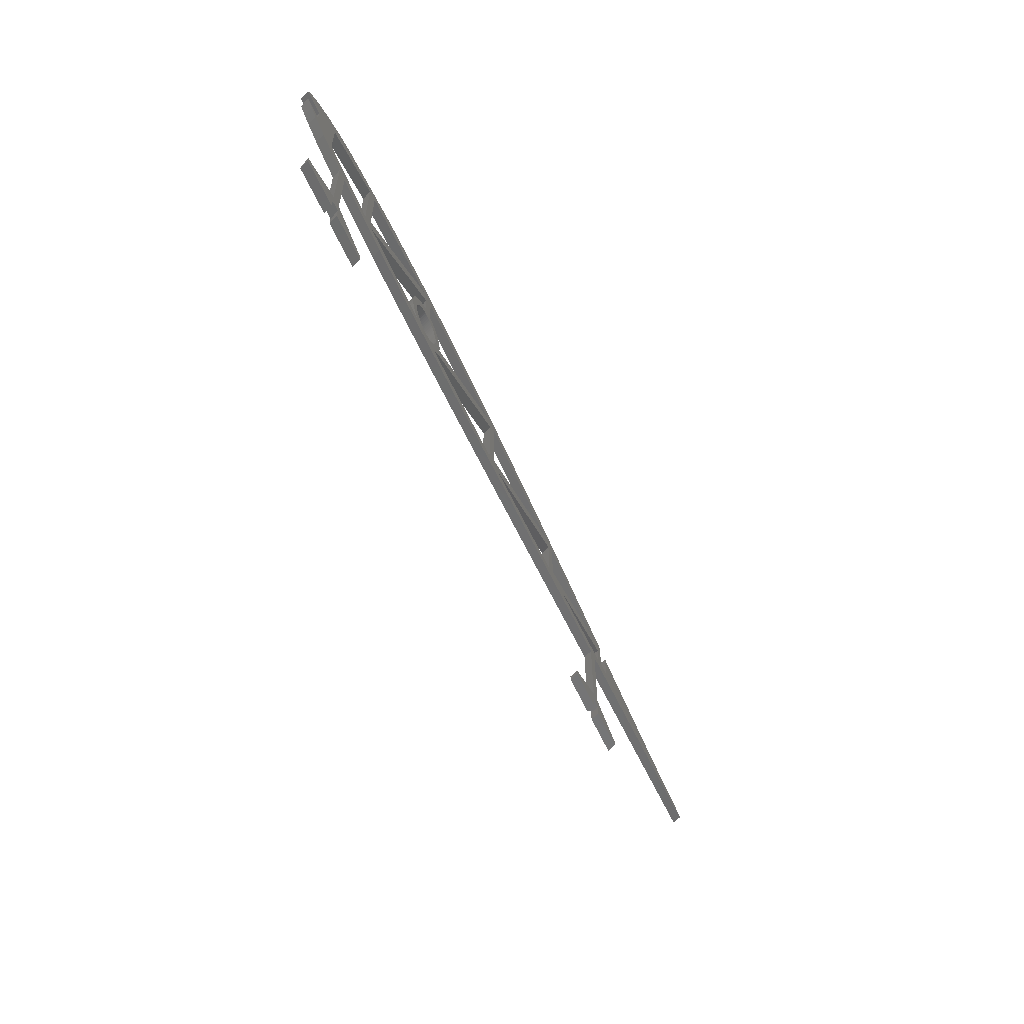
<metadata>
{"format":"stl","ext":"stl","renderer":"f3d","projection":"perspective","resolution":1024,"background":"white","views":[{"elev":-59.1,"azim":-66.0,"up":"+Y"}]}
</metadata>
<code>
# stl→obj: 424 verts, 884 faces
v 217.4 457.1 1.827
v 228.4 455.5 1.827
v 217.8 457.1 0.9135
v 228.8 455.5 0.9135
v 218.2 457.1 0
v 229.2 455.5 0
v 239.3 454 1.827
v 239.7 454 0.9135
v 240.1 454 0
v 250.3 452.8 1.827
v 250.7 452.8 0.9135
v 251.1 452.8 0
v 261.4 452 1.827
v 261.8 452 0.9135
v 262.2 452 0
v 261.4 451.4 1.827
v 261.8 451.4 0.9135
v 262.2 451.4 0
v 248.7 450.8 1.827
v 249.1 450.8 0.9135
v 249.5 450.8 0
v 236 450.2 1.827
v 236.4 450.2 0.9135
v 236.8 450.2 0
v 223.3 449.6 1.827
v 223.7 449.6 0.9135
v 224.1 449.6 0
v 210.6 449 1.827
v 211 449 0.9135
v 211.4 449 0
v 210.6 433.7 1.827
v 211.4 433.7 0
v 219.6 430.5 1.827
v 220.4 430.5 0
v 219.6 429.5 1.827
v 220.4 429.5 0
v 210.6 429.5 1.827
v 211.4 429.5 0
v 210.6 431.7 1.827
v 211.4 431.7 0
v 208.6 431.7 1.827
v 209.4 431.7 0
v 208.6 429.5 1.827
v 209.4 429.5 0
v 199.7 429.5 1.827
v 200.5 429.5 0
v 199.7 430.5 1.827
v 200.5 430.5 0
v 208.6 433.7 1.827
v 209.4 433.7 0
v 208.6 448.9 1.827
v 209.5 448.9 0
v 194.1 448.2 1.827
v 194.9 448.2 0
v 179.6 447.5 1.827
v 180.4 447.5 0
v 165 446.8 1.827
v 165.8 446.8 0
v 150.5 446.3 1.827
v 151.3 446.3 0
v 135.9 445.8 1.827
v 136.7 445.8 0
v 121.3 445.6 1.827
v 122.2 445.6 0
v 106.8 445.9 1.827
v 107.6 445.9 0
v 92.24 446.9 1.827
v 93.06 446.9 0
v 92.24 433.7 1.827
v 93.06 433.7 0
v 101.2 430.5 1.827
v 102 430.5 0
v 101.2 429.5 1.827
v 102 429.5 0
v 92.24 429.5 1.827
v 93.06 429.5 0
v 92.24 431.7 1.827
v 93.06 431.7 0
v 90.24 431.7 1.827
v 91.06 431.7 0
v 90.24 429.5 1.827
v 91.06 429.5 0
v 81.26 429.5 1.827
v 82.08 429.5 0
v 81.26 430.5 1.827
v 82.08 430.5 0
v 90.24 433.7 1.827
v 91.06 433.7 0
v 90.24 447.1 1.827
v 91.06 447.1 0
v 83.43 448.4 1.827
v 84.25 448.4 0
v 80.1 449.4 1.827
v 80.92 449.4 0
v 78.48 450 1.827
v 79.29 450 0
v 76.91 450.7 1.827
v 77.73 450.7 0
v 80.81 450.7 1.827
v 81.63 450.7 0
v 80.81 453.2 1.827
v 81.63 453.2 0
v 76.32 453.2 1.827
v 77.13 453.2 0
v 77.01 454.1 1.827
v 77.83 454.1 0
v 77.8 454.8 1.827
v 78.61 454.8 0
v 79.54 456.2 1.827
v 80.36 456.2 0
v 83.44 458.3 1.827
v 84.25 458.3 0
v 87.55 459.8 1.827
v 88.36 459.8 0
v 91.77 461.1 1.827
v 92.58 461.1 0
v 109.2 464 1.827
v 110 464 0
v 126.8 464.9 1.827
v 127.6 464.9 0
v 144.4 464.8 1.827
v 145.2 464.8 0
v 162 463.8 1.827
v 162.8 463.8 0
v 179.6 462.2 1.827
v 180.4 462.2 0
v 197.1 460 1.827
v 197.9 460 0
v 214.5 457.5 1.827
v 215.3 457.5 0
v 214.5 451.7 1.827
v 215.3 451.7 0
v 217.4 451.7 1.827
v 218.2 451.7 0
v 86.36 457.3 1.827
v 87.17 457.3 0
v 100.5 460.8 1.827
v 101.3 460.8 0
v 86.36 449.8 1.827
v 87.17 449.8 0
v 100.5 448.2 1.827
v 101.3 448.2 0
v 102.5 461.1 1.827
v 102.5 449.9 1.827
v 103.3 461.1 0
v 103.3 449.9 0
v 113.5 456.4 1.827
v 114.3 456.4 0
v 124.5 462.9 1.827
v 125.3 462.9 0
v 114.3 462 0
v 113.5 462 1.827
v 157 460.6 0
v 156.1 460.6 1.827
v 144.6 454.7 0
v 143.8 454.7 1.827
v 132.3 448.9 0
v 131.5 448.9 1.827
v 131.8 448.3 0
v 130.4 447.7 1.827
v 131.2 447.7 0
v 131 448.3 1.827
v 143.3 448.1 1.827
v 144.1 448.1 0
v 156.1 448.5 1.827
v 157 448.5 0
v 158.1 462.1 1.827
v 158.1 449.9 1.827
v 159 462.1 0
v 159 449.9 0
v 171.6 454.8 1.827
v 172.4 454.8 0
v 185 459.6 1.827
v 185.8 459.6 0
v 172.4 460.8 0
v 171.6 460.8 1.827
v 160.4 448.6 1.827
v 173.3 449.2 1.827
v 161.2 448.6 0
v 174.1 449.2 0
v 186.2 449.8 1.827
v 187 449.8 0
v 186.2 457.9 1.827
v 187 457.9 0
v 174.1 453.3 0
v 173.3 453.3 1.827
v 188.2 459.2 1.827
v 188.2 451.1 1.827
v 189 459.2 0
v 189 451.1 0
v 199.2 453.6 1.827
v 200 453.6 0
v 210.2 456.1 1.827
v 211.1 456.1 0
v 200 457.7 0
v 199.2 457.7 1.827
v 192.8 450.1 1.827
v 202.9 450.6 1.827
v 193.6 450.1 0
v 203.7 450.6 0
v 213 451.1 1.827
v 213.8 451.1 0
v 213 454.7 1.827
v 213.8 454.7 0
v 203.7 452.4 0
v 202.9 452.4 1.827
v 127.5 457.5 1.827
v 128 457.4 1.827
v 128.3 457.5 0
v 128.8 457.4 0
v 128.5 457.2 1.827
v 129.3 457.2 0
v 128.9 457.1 1.827
v 129.8 457.1 0
v 129.4 456.8 1.827
v 130.2 456.8 0
v 129.8 456.6 1.827
v 130.7 456.6 0
v 130.2 456.3 1.827
v 131.1 456.3 0
v 130.6 456 1.827
v 131.4 456 0
v 131 455.6 1.827
v 131.8 455.6 0
v 131.3 455.2 1.827
v 132.1 455.2 0
v 131.6 454.8 1.827
v 132.4 454.8 0
v 131.9 454.4 1.827
v 132.7 454.4 0
v 132.1 453.9 1.827
v 132.9 453.9 0
v 132.2 453.4 1.827
v 133 453.4 0
v 132.3 453 1.827
v 133.2 453 0
v 132.4 452.5 1.827
v 133.2 452.5 0
v 132.4 452 1.827
v 133.3 452 0
v 132.4 451.6 1.827
v 133.2 451.6 0
v 143.7 456.9 1.827
v 144.6 456.9 0
v 155.1 462.3 1.827
v 155.9 462.3 0
v 142.1 462.6 0
v 141.3 462.6 1.827
v 128.3 462.9 0
v 127.5 462.9 1.827
v 131.3 453.1 0
v 131.4 452.7 0
v 130.6 452.7 1.827
v 130.5 453.1 1.827
v 130.4 453.4 1.827
v 131.2 453.4 0
v 131.5 452.3 0
v 130.7 452.3 1.827
v 130.2 453.8 1.827
v 131 453.8 0
v 130 454.1 1.827
v 130.8 454.1 0
v 129.7 454.4 1.827
v 130.6 454.4 0
v 130.3 454.7 0
v 129.5 454.7 1.827
v 129.2 454.9 1.827
v 130 454.9 0
v 128.8 455.1 1.827
v 129.6 455.1 0
v 128.5 455.3 1.827
v 129.3 455.3 0
v 128.1 455.5 1.827
v 128.9 455.5 0
v 128.5 455.6 0
v 127.7 455.6 1.827
v 127.3 455.7 1.827
v 128.1 455.7 0
v 126.9 455.8 1.827
v 127.7 455.8 0
v 126.5 455.8 1.827
v 127.3 455.8 0
v 126.1 455.8 1.827
v 126.9 455.8 0
v 126.5 455.7 0
v 125.7 455.7 1.827
v 125.3 455.6 1.827
v 126.1 455.6 0
v 124.9 455.5 1.827
v 125.7 455.5 0
v 124.5 455.3 1.827
v 125.3 455.3 0
v 124.2 455.1 1.827
v 125 455.1 0
v 124.7 454.9 0
v 123.8 454.9 1.827
v 123.5 454.7 1.827
v 124.3 454.7 0
v 123.3 454.4 1.827
v 124.1 454.4 0
v 123 454.1 1.827
v 123.8 454.1 0
v 122.8 453.8 1.827
v 123.6 453.8 0
v 123.4 453.4 0
v 122.6 453.4 1.827
v 122.5 453.1 1.827
v 123.3 453.1 0
v 122.4 452.7 1.827
v 123.2 452.7 0
v 122.3 452.3 1.827
v 123.1 452.3 0
v 123.1 452 0
v 122.3 452 1.827
v 123.1 451.6 0
v 122.3 451.6 1.827
v 122.8 450.2 1.827
v 123.6 450.2 0
v 122.6 450.5 1.827
v 123 449.8 1.827
v 123.8 449.8 0
v 123.3 449.5 1.827
v 124.1 449.5 0
v 123.5 449.3 1.827
v 124.3 449.3 0
v 123.8 449 1.827
v 124.7 449 0
v 125 448.8 0
v 124.2 448.8 1.827
v 124.5 448.6 1.827
v 125.3 448.6 0
v 124.9 448.4 1.827
v 125.7 448.4 0
v 125.3 448.3 1.827
v 126.1 448.3 0
v 125.7 448.2 1.827
v 126.5 448.2 0
v 126.9 448.2 0
v 126.1 448.2 1.827
v 126.5 448.1 1.827
v 127.3 448.1 0
v 126.9 448.2 1.827
v 127.7 448.2 0
v 127.3 448.2 1.827
v 128.1 448.2 0
v 127.7 448.3 1.827
v 128.5 448.3 0
v 128.9 448.4 0
v 128.1 448.4 1.827
v 128.5 448.6 1.827
v 129.3 448.6 0
v 128.8 448.8 1.827
v 129.6 448.8 0
v 129.2 449 1.827
v 130 449 0
v 129.5 449.3 1.827
v 130.3 449.3 0
v 130.6 449.5 0
v 129.7 449.5 1.827
v 130 449.8 1.827
v 130.8 449.8 0
v 130.2 450.2 1.827
v 131 450.2 0
v 130.4 450.5 1.827
v 131.2 450.5 0
v 130.5 450.8 1.827
v 131.3 450.8 0
v 131.4 451.2 0
v 130.6 451.2 1.827
v 130.7 451.6 1.827
v 131.5 451.6 0
v 130.7 452 1.827
v 131.5 452 0
v 123.4 450.5 0
v 123.3 450.8 0
v 122.5 450.8 1.827
v 123.2 451.2 0
v 122.4 451.2 1.827
v 103.3 448 1.827
v 122.7 447.6 1.827
v 104.1 448 0
v 123.5 447.6 0
v 122.1 448.2 1.827
v 122.9 448.2 0
v 121.6 448.8 1.827
v 122.4 448.8 0
v 121.2 449.5 1.827
v 122 449.5 0
v 120.8 450.2 1.827
v 121.7 450.2 0
v 120.6 451 1.827
v 121.5 451 0
v 120.6 451.8 1.827
v 121.4 451.8 0
v 120.6 452.7 1.827
v 121.4 452.7 0
v 120.8 453.5 1.827
v 121.6 453.5 0
v 121.1 454.2 1.827
v 121.9 454.2 0
v 121.5 454.9 1.827
v 122.3 454.9 0
v 122 455.6 1.827
v 122.8 455.6 0
v 122.6 456.1 1.827
v 123.4 456.1 0
v 123.2 456.6 1.827
v 124 456.6 0
v 123.9 457 1.827
v 124.7 457 0
v 124.7 457.3 1.827
v 125.5 457.3 0
v 125.5 457.5 1.827
v 126.3 457.5 0
v 125.5 461.2 1.827
v 126.3 461.2 0
v 115.2 454.6 0
v 114.4 454.6 1.827
v 221.7 453.3 1.827
v 234.9 453.3 1.827
v 168.8 453.3 1.827
v 222.5 453.3 0
v 235.7 453.3 0
v 169.7 453.3 0
f 1 2 3
f 3 2 4
f 5 4 6
f 5 3 4
f 2 7 4
f 4 7 8
f 6 8 9
f 6 4 8
f 7 10 8
f 8 10 11
f 9 11 12
f 9 8 11
f 10 13 11
f 11 13 14
f 12 14 15
f 12 11 14
f 13 16 14
f 14 16 17
f 15 17 18
f 15 14 17
f 16 19 17
f 17 19 20
f 18 20 21
f 18 17 20
f 19 22 20
f 20 22 23
f 21 23 24
f 21 20 23
f 22 25 23
f 23 25 26
f 24 26 27
f 24 23 26
f 25 28 26
f 26 28 29
f 27 29 30
f 27 26 29
f 28 31 29
f 29 31 32
f 30 29 32
f 31 33 32
f 32 33 34
f 33 35 34
f 34 35 36
f 37 38 35
f 35 38 36
f 37 39 38
f 38 39 40
f 41 42 39
f 39 42 40
f 41 43 42
f 42 43 44
f 45 46 43
f 43 46 44
f 45 47 46
f 46 47 48
f 47 49 48
f 48 49 50
f 49 51 50
f 50 51 52
f 51 53 52
f 52 53 54
f 54 53 55
f 56 55 57
f 58 57 59
f 60 59 61
f 62 61 63
f 64 63 65
f 66 65 67
f 68 66 67
f 66 64 65
f 64 62 63
f 62 60 61
f 60 58 59
f 58 56 57
f 56 54 55
f 67 69 68
f 68 69 70
f 69 71 70
f 70 71 72
f 71 73 72
f 72 73 74
f 75 76 73
f 73 76 74
f 75 77 76
f 76 77 78
f 79 80 77
f 77 80 78
f 79 81 80
f 80 81 82
f 83 84 81
f 81 84 82
f 83 85 84
f 84 85 86
f 85 87 86
f 86 87 88
f 87 89 88
f 88 89 90
f 89 91 90
f 90 91 92
f 92 91 93
f 94 93 95
f 96 95 97
f 98 96 97
f 96 94 95
f 94 92 93
f 97 99 98
f 98 99 100
f 99 101 100
f 100 101 102
f 103 104 101
f 101 104 102
f 103 105 104
f 104 105 106
f 106 105 107
f 108 107 109
f 110 109 111
f 112 111 113
f 114 113 115
f 116 115 117
f 118 117 119
f 120 119 121
f 122 121 123
f 124 123 125
f 126 125 127
f 128 127 129
f 130 128 129
f 128 126 127
f 126 124 125
f 124 122 123
f 122 120 121
f 120 118 119
f 118 116 117
f 116 114 115
f 114 112 113
f 112 110 111
f 110 108 109
f 108 106 107
f 129 131 130
f 130 131 132
f 131 133 132
f 132 133 134
f 1 3 133
f 133 3 134
f 134 3 5
f 135 136 137
f 137 136 138
f 135 139 136
f 136 139 140
f 139 141 140
f 140 141 142
f 141 137 142
f 142 137 138
f 143 144 145
f 145 144 146
f 144 147 146
f 146 147 148
f 148 147 149
f 150 148 149
f 150 149 151
f 151 149 152
f 145 152 143
f 145 151 152
f 153 154 155
f 155 154 156
f 157 156 158
f 157 155 156
f 157 158 159
f 160 161 162
f 162 161 159
f 158 162 159
f 160 163 161
f 161 163 164
f 164 163 165
f 166 164 165
f 165 154 166
f 166 154 153
f 167 168 169
f 169 168 170
f 168 171 170
f 170 171 172
f 172 171 173
f 174 172 173
f 174 173 175
f 175 173 176
f 169 176 167
f 169 175 176
f 177 178 179
f 179 178 180
f 180 178 181
f 182 180 181
f 181 183 182
f 182 183 184
f 184 183 185
f 185 183 186
f 179 186 177
f 179 185 186
f 187 188 189
f 189 188 190
f 188 191 190
f 190 191 192
f 192 191 193
f 194 192 193
f 194 193 195
f 195 193 196
f 189 196 187
f 189 195 196
f 197 198 199
f 199 198 200
f 200 198 201
f 202 200 201
f 201 203 202
f 202 203 204
f 204 203 205
f 205 203 206
f 199 206 197
f 199 205 206
f 207 208 209
f 209 208 210
f 210 208 211
f 212 211 213
f 214 213 215
f 216 215 217
f 218 217 219
f 220 219 221
f 222 221 223
f 224 223 225
f 226 225 227
f 228 227 229
f 230 229 231
f 232 231 233
f 234 233 235
f 236 235 237
f 238 237 239
f 240 238 239
f 238 236 237
f 236 234 235
f 234 232 233
f 232 230 231
f 230 228 229
f 228 226 227
f 226 224 225
f 224 222 223
f 222 220 221
f 220 218 219
f 218 216 217
f 216 214 215
f 214 212 213
f 212 210 211
f 241 242 239
f 239 242 240
f 241 243 242
f 242 243 244
f 244 243 245
f 246 244 245
f 246 245 247
f 247 245 248
f 249 248 250
f 249 247 248
f 250 207 249
f 249 207 209
f 251 252 253
f 254 251 253
f 254 255 251
f 251 255 256
f 253 257 258
f 253 252 257
f 255 259 256
f 256 259 260
f 259 261 260
f 260 261 262
f 261 263 262
f 262 263 264
f 264 263 265
f 265 263 266
f 267 265 266
f 267 268 265
f 267 269 268
f 268 269 270
f 269 271 270
f 270 271 272
f 271 273 272
f 272 273 274
f 274 273 275
f 275 273 276
f 277 275 276
f 277 278 275
f 277 279 278
f 278 279 280
f 279 281 280
f 280 281 282
f 282 281 283
f 284 283 285
f 284 282 283
f 283 286 285
f 285 286 287
f 288 287 289
f 290 289 291
f 292 291 293
f 294 293 295
f 294 292 293
f 293 296 295
f 295 296 297
f 298 297 299
f 300 299 301
f 302 301 303
f 304 303 305
f 304 302 303
f 303 306 305
f 305 306 307
f 308 307 309
f 310 309 311
f 312 311 313
f 312 310 311
f 311 314 313
f 313 314 315
f 315 314 316
f 317 318 319
f 317 320 318
f 318 320 321
f 321 320 322
f 323 322 324
f 325 324 326
f 327 326 328
f 327 325 326
f 326 329 328
f 328 329 330
f 331 330 332
f 333 332 334
f 335 334 336
f 337 336 338
f 337 335 336
f 336 339 338
f 338 339 340
f 341 340 342
f 343 342 344
f 345 344 346
f 347 346 348
f 347 345 346
f 346 349 348
f 348 349 350
f 351 350 352
f 353 352 354
f 355 354 356
f 357 356 358
f 357 355 356
f 356 359 358
f 358 359 360
f 361 360 362
f 363 362 364
f 365 364 366
f 367 366 368
f 367 365 366
f 366 369 368
f 368 369 370
f 371 370 372
f 373 372 258
f 257 373 258
f 343 341 342
f 341 338 340
f 335 333 334
f 333 331 332
f 331 328 330
f 325 323 324
f 323 321 322
f 318 374 319
f 319 374 375
f 376 375 377
f 378 377 315
f 316 378 315
f 310 308 309
f 308 305 307
f 302 300 301
f 300 298 299
f 298 295 297
f 292 290 291
f 290 288 289
f 288 285 287
f 345 343 344
f 351 348 350
f 353 351 352
f 355 353 354
f 361 358 360
f 363 361 362
f 365 363 364
f 371 368 370
f 373 371 372
f 377 378 376
f 375 376 319
f 379 380 381
f 381 380 382
f 380 383 382
f 382 383 384
f 384 383 385
f 386 385 387
f 388 387 389
f 390 389 391
f 392 391 393
f 394 393 395
f 396 395 397
f 398 397 399
f 400 399 401
f 402 401 403
f 404 403 405
f 406 405 407
f 408 407 409
f 410 409 411
f 412 411 413
f 414 412 413
f 412 410 411
f 410 408 409
f 408 406 407
f 406 404 405
f 404 402 403
f 402 400 401
f 400 398 399
f 398 396 397
f 396 394 395
f 394 392 393
f 392 390 391
f 390 388 389
f 388 386 387
f 386 384 385
f 413 415 414
f 414 415 416
f 416 415 417
f 417 415 418
f 381 418 379
f 381 417 418
f 283 281 413
f 286 413 411
f 287 411 409
f 289 409 291
f 289 287 409
f 167 123 245
f 154 245 243
f 156 243 241
f 158 241 366
f 364 158 366
f 364 362 158
f 158 362 360
f 359 158 360
f 359 162 158
f 359 356 162
f 162 356 160
f 160 356 354
f 352 160 354
f 352 350 160
f 160 350 349
f 346 160 349
f 346 344 160
f 160 344 342
f 63 342 340
f 339 63 340
f 339 336 63
f 63 336 380
f 65 380 379
f 141 379 144
f 137 144 143
f 117 143 152
f 119 152 149
f 250 149 415
f 207 415 413
f 281 207 413
f 281 279 207
f 207 279 277
f 208 277 211
f 208 207 277
f 415 147 418
f 415 149 147
f 409 407 291
f 291 407 293
f 293 407 405
f 296 405 297
f 296 293 405
f 405 403 297
f 297 403 299
f 299 403 401
f 301 401 303
f 301 299 401
f 401 399 303
f 303 399 306
f 306 399 397
f 307 397 309
f 307 306 397
f 316 314 393
f 391 316 393
f 391 378 316
f 391 376 378
f 391 389 376
f 376 389 319
f 319 389 387
f 317 387 320
f 317 319 387
f 387 385 320
f 320 385 322
f 322 385 383
f 324 383 326
f 324 322 383
f 383 380 326
f 326 380 329
f 329 380 330
f 330 380 332
f 332 380 334
f 334 380 336
f 370 241 372
f 370 369 241
f 241 369 366
f 314 311 393
f 393 311 395
f 395 311 309
f 397 395 309
f 287 286 411
f 286 283 413
f 277 276 211
f 211 276 213
f 213 276 273
f 271 213 273
f 271 215 213
f 271 269 215
f 215 269 217
f 217 269 267
f 219 267 221
f 219 217 267
f 267 266 221
f 221 266 223
f 223 266 263
f 225 263 261
f 227 261 229
f 227 225 261
f 261 259 229
f 229 259 231
f 231 259 255
f 233 255 254
f 235 254 253
f 237 253 258
f 239 258 372
f 241 239 372
f 239 237 258
f 237 235 253
f 233 231 255
f 225 223 263
f 207 250 415
f 149 250 119
f 119 250 248
f 121 248 245
f 123 121 245
f 123 176 125
f 125 173 187
f 127 187 196
f 193 127 196
f 193 129 127
f 193 203 129
f 193 206 203
f 193 191 206
f 206 191 197
f 197 191 188
f 181 188 183
f 181 197 188
f 181 53 197
f 181 55 53
f 181 178 55
f 55 178 57
f 129 203 131
f 131 203 201
f 133 201 28
f 25 133 28
f 25 419 133
f 25 420 419
f 25 22 420
f 420 22 7
f 2 420 7
f 2 419 420
f 2 1 419
f 419 1 133
f 188 187 183
f 183 187 173
f 186 173 171
f 421 171 168
f 177 168 165
f 57 165 59
f 178 177 57
f 57 177 165
f 168 177 421
f 421 177 186
f 171 421 186
f 186 183 173
f 165 168 154
f 154 168 167
f 245 154 167
f 167 176 123
f 176 173 125
f 158 156 241
f 156 154 243
f 165 163 59
f 59 163 61
f 163 160 61
f 61 160 63
f 63 160 342
f 147 144 418
f 418 144 379
f 143 117 137
f 137 117 115
f 135 115 113
f 111 135 113
f 111 101 135
f 111 109 101
f 101 109 107
f 105 101 107
f 105 103 101
f 137 141 144
f 91 89 139
f 99 139 101
f 99 91 139
f 99 93 91
f 99 95 93
f 99 97 95
f 139 135 101
f 13 10 16
f 16 10 19
f 19 10 7
f 22 19 7
f 133 131 201
f 139 89 67
f 141 67 65
f 379 141 65
f 83 81 85
f 85 81 79
f 87 79 77
f 69 77 71
f 69 87 77
f 69 67 87
f 87 67 89
f 77 75 71
f 71 75 73
f 197 53 198
f 198 53 51
f 201 51 28
f 201 198 51
f 51 49 28
f 28 49 31
f 31 49 39
f 33 39 37
f 35 33 37
f 39 49 41
f 41 49 47
f 43 47 45
f 43 41 47
f 33 31 39
f 115 135 137
f 152 119 117
f 119 248 121
f 85 79 87
f 380 65 63
f 254 235 233
f 127 125 187
f 139 67 141
f 146 148 417
f 381 146 417
f 381 142 146
f 381 66 142
f 381 382 66
f 66 382 64
f 323 325 384
f 386 323 384
f 386 321 323
f 386 388 321
f 321 388 318
f 318 388 374
f 374 388 390
f 375 390 392
f 377 392 315
f 377 375 392
f 392 394 315
f 315 394 313
f 313 394 312
f 312 394 396
f 310 396 398
f 308 398 305
f 308 310 398
f 398 400 305
f 305 400 304
f 304 400 402
f 302 402 300
f 302 304 402
f 402 404 300
f 300 404 298
f 298 404 406
f 295 406 294
f 295 298 406
f 406 408 294
f 294 408 292
f 292 408 410
f 290 410 288
f 290 292 410
f 410 412 288
f 288 412 285
f 285 412 414
f 284 414 282
f 284 285 414
f 282 414 209
f 280 209 278
f 280 282 209
f 371 373 240
f 242 371 240
f 242 368 371
f 242 367 368
f 242 157 367
f 242 155 157
f 242 244 155
f 155 244 153
f 153 244 246
f 169 246 124
f 175 124 126
f 174 126 189
f 184 189 190
f 182 190 199
f 54 199 200
f 52 200 202
f 30 202 134
f 27 134 422
f 423 422 6
f 9 423 6
f 9 24 423
f 9 21 24
f 9 12 21
f 21 12 18
f 18 12 15
f 226 228 262
f 264 226 262
f 264 224 226
f 264 265 224
f 224 265 222
f 222 265 268
f 220 268 218
f 220 222 268
f 262 230 260
f 262 228 230
f 260 232 256
f 260 230 232
f 268 270 218
f 218 270 216
f 216 270 272
f 274 216 272
f 274 214 216
f 274 275 214
f 214 275 212
f 212 275 278
f 210 278 209
f 210 212 278
f 310 312 396
f 375 374 390
f 325 327 384
f 384 327 382
f 382 327 328
f 331 382 328
f 331 333 382
f 382 333 335
f 337 382 335
f 337 64 382
f 337 338 64
f 64 338 341
f 343 64 341
f 343 161 64
f 343 345 161
f 161 345 347
f 348 161 347
f 348 351 161
f 161 351 353
f 355 161 353
f 355 357 161
f 161 357 159
f 159 357 358
f 157 358 361
f 363 157 361
f 363 365 157
f 157 365 367
f 209 416 249
f 209 414 416
f 232 234 256
f 256 234 251
f 251 234 236
f 252 236 238
f 257 238 240
f 373 257 240
f 124 246 122
f 416 150 249
f 416 417 150
f 150 417 148
f 199 192 205
f 199 190 192
f 134 202 132
f 132 202 204
f 130 204 194
f 128 194 195
f 189 128 195
f 189 126 128
f 192 194 205
f 205 194 204
f 189 184 174
f 174 184 185
f 172 185 424
f 170 424 179
f 166 179 58
f 185 179 424
f 179 180 58
f 58 180 56
f 180 182 56
f 56 182 54
f 182 184 190
f 174 175 126
f 175 169 124
f 246 169 153
f 153 169 170
f 166 170 179
f 166 153 170
f 170 172 424
f 172 174 185
f 157 159 358
f 64 161 62
f 62 161 164
f 60 164 166
f 58 60 166
f 249 150 120
f 247 120 122
f 246 247 122
f 146 138 145
f 146 142 138
f 112 114 136
f 102 136 140
f 100 140 92
f 94 100 92
f 94 96 100
f 100 96 98
f 142 68 140
f 142 66 68
f 134 5 422
f 422 5 6
f 24 27 423
f 423 27 422
f 27 30 134
f 202 30 52
f 52 30 32
f 50 32 40
f 42 50 40
f 42 48 50
f 42 46 48
f 42 44 46
f 32 34 40
f 40 34 38
f 38 34 36
f 50 52 32
f 140 68 90
f 74 76 72
f 72 76 78
f 70 78 88
f 90 70 88
f 90 68 70
f 78 80 88
f 88 80 86
f 86 80 84
f 84 80 82
f 100 102 140
f 104 106 102
f 106 108 102
f 102 108 110
f 112 102 110
f 112 136 102
f 130 132 204
f 182 199 54
f 194 128 130
f 92 140 90
f 150 151 120
f 120 151 118
f 118 151 145
f 138 118 145
f 138 116 118
f 138 136 116
f 116 136 114
f 238 257 252
f 236 252 251
f 120 247 249
f 54 200 52
f 62 164 60
f 72 78 70

</code>
